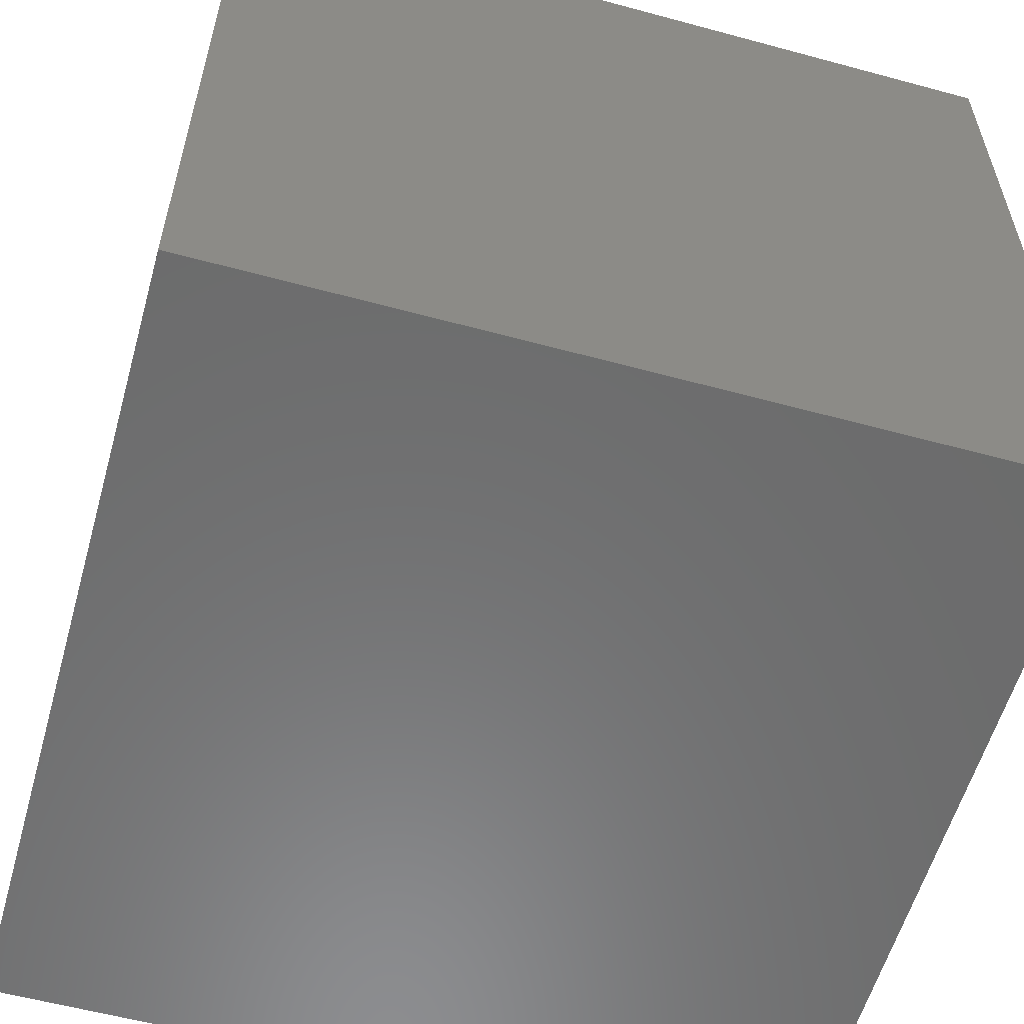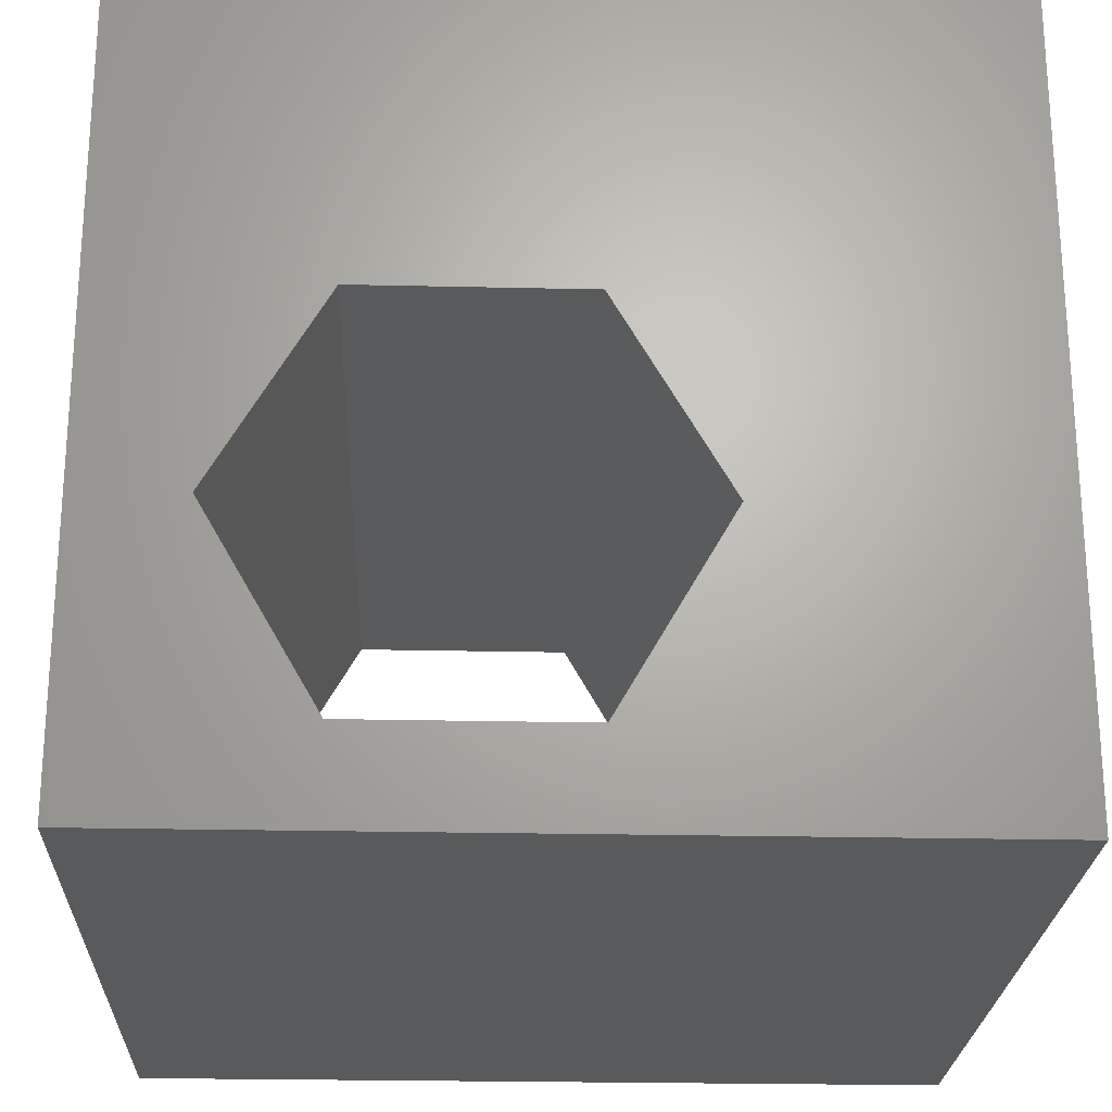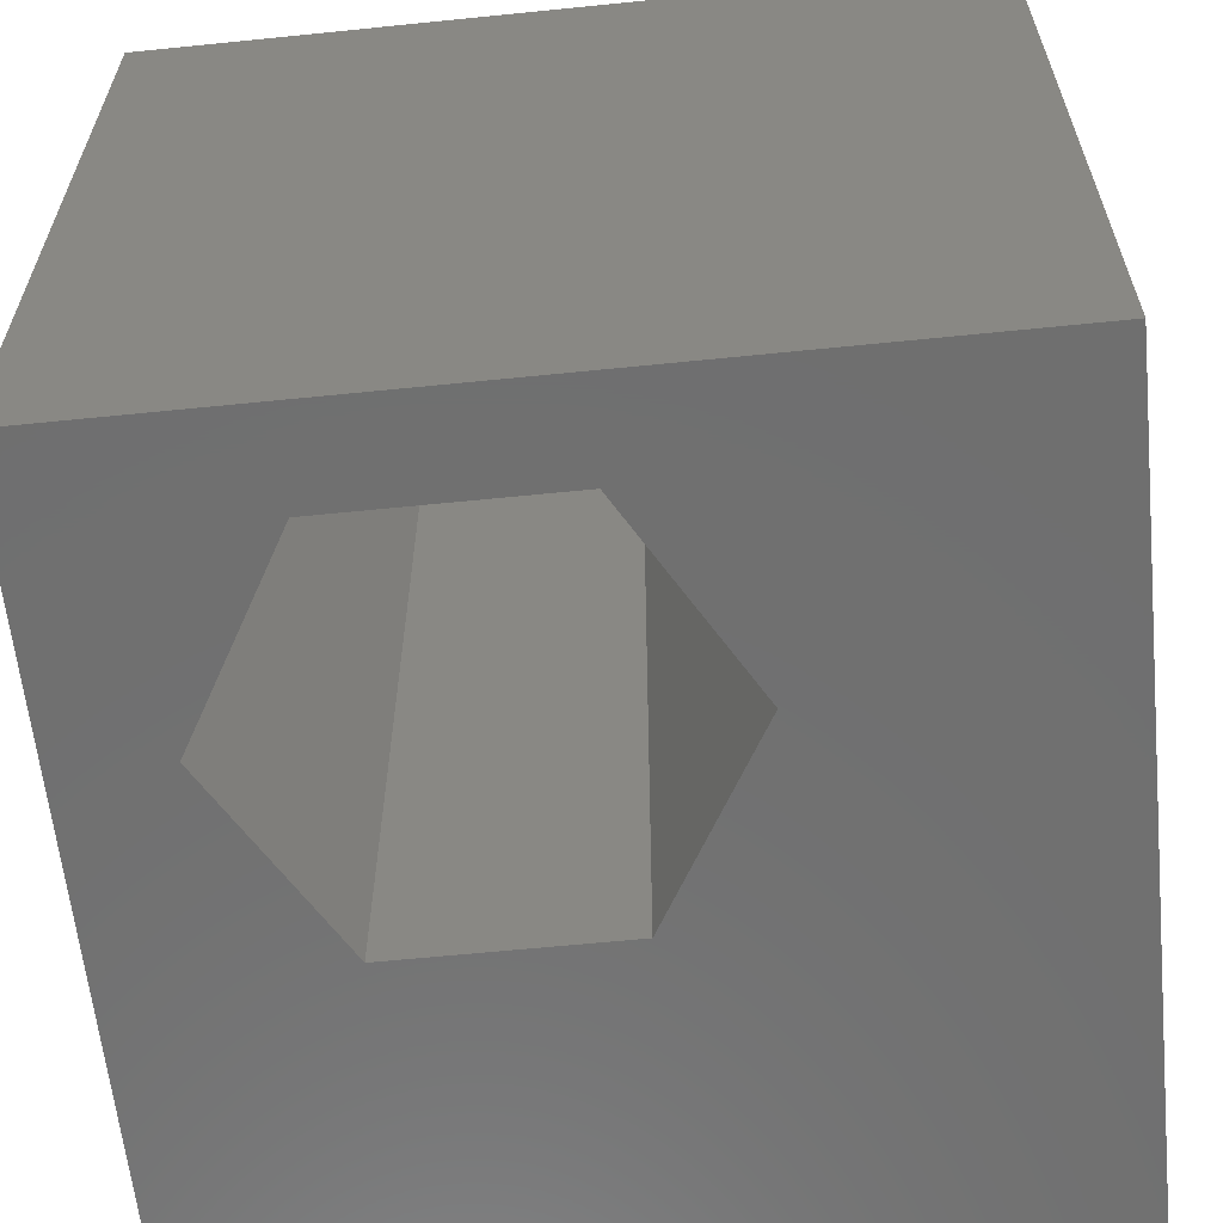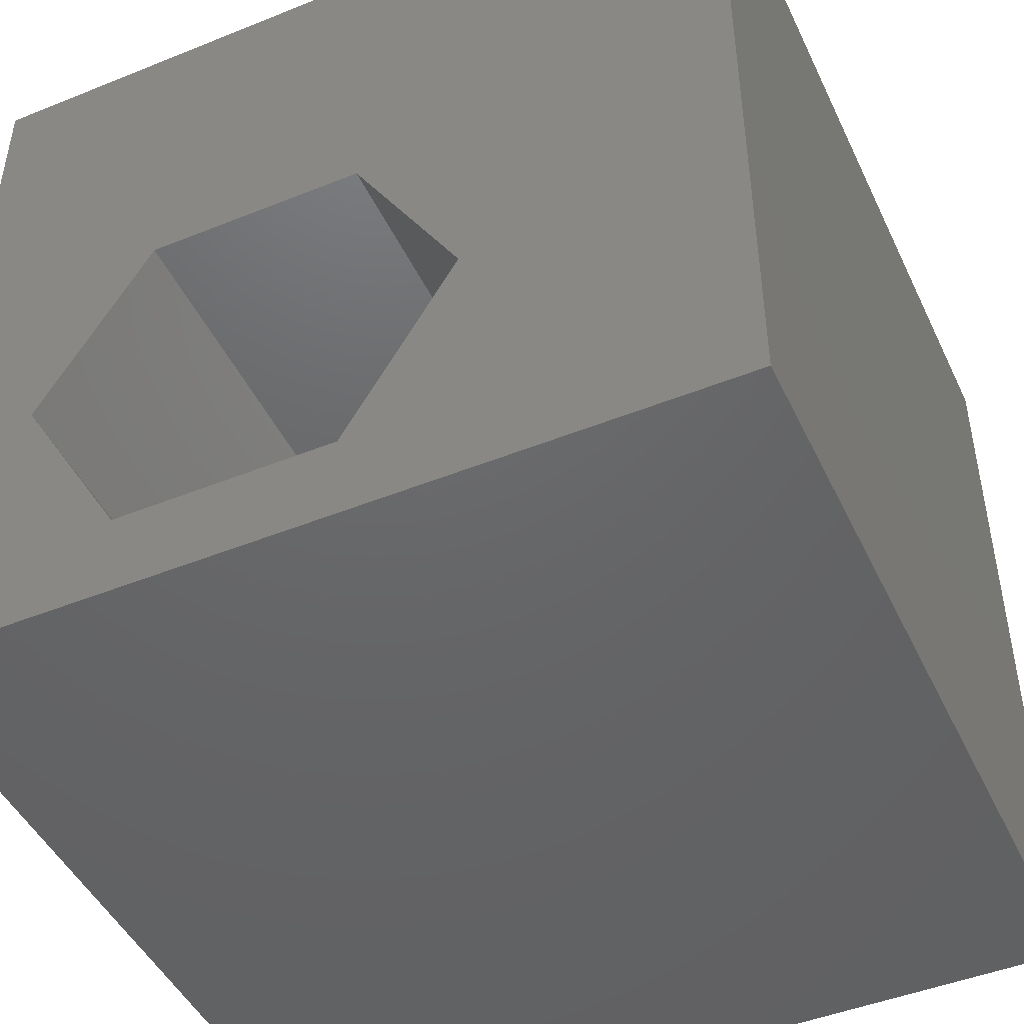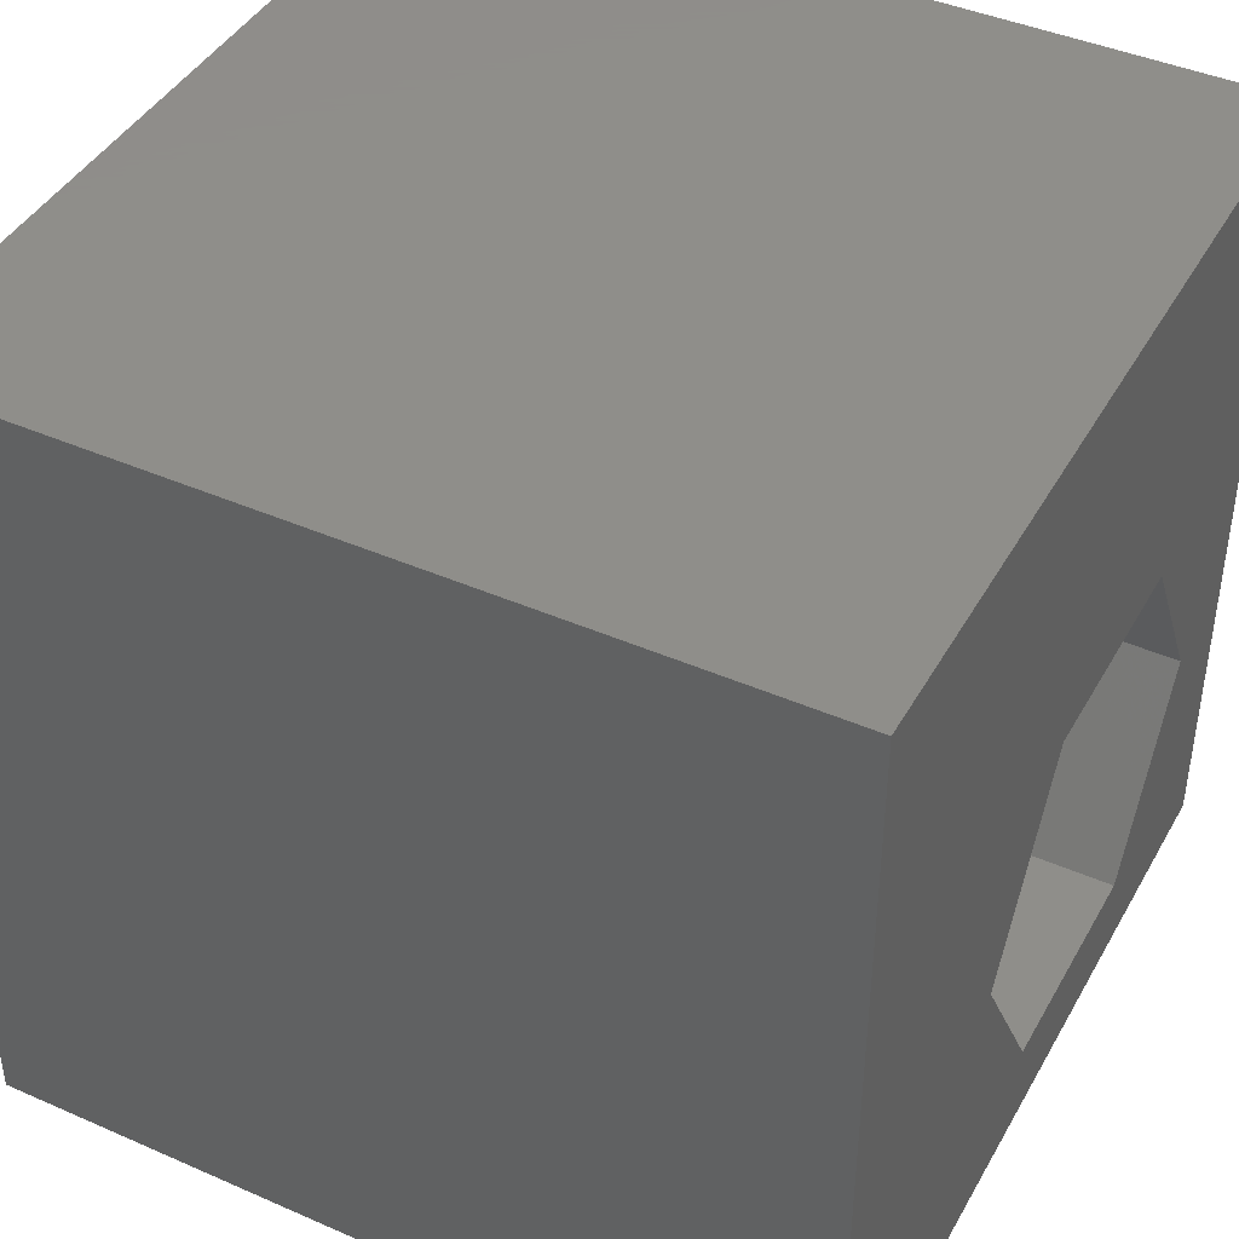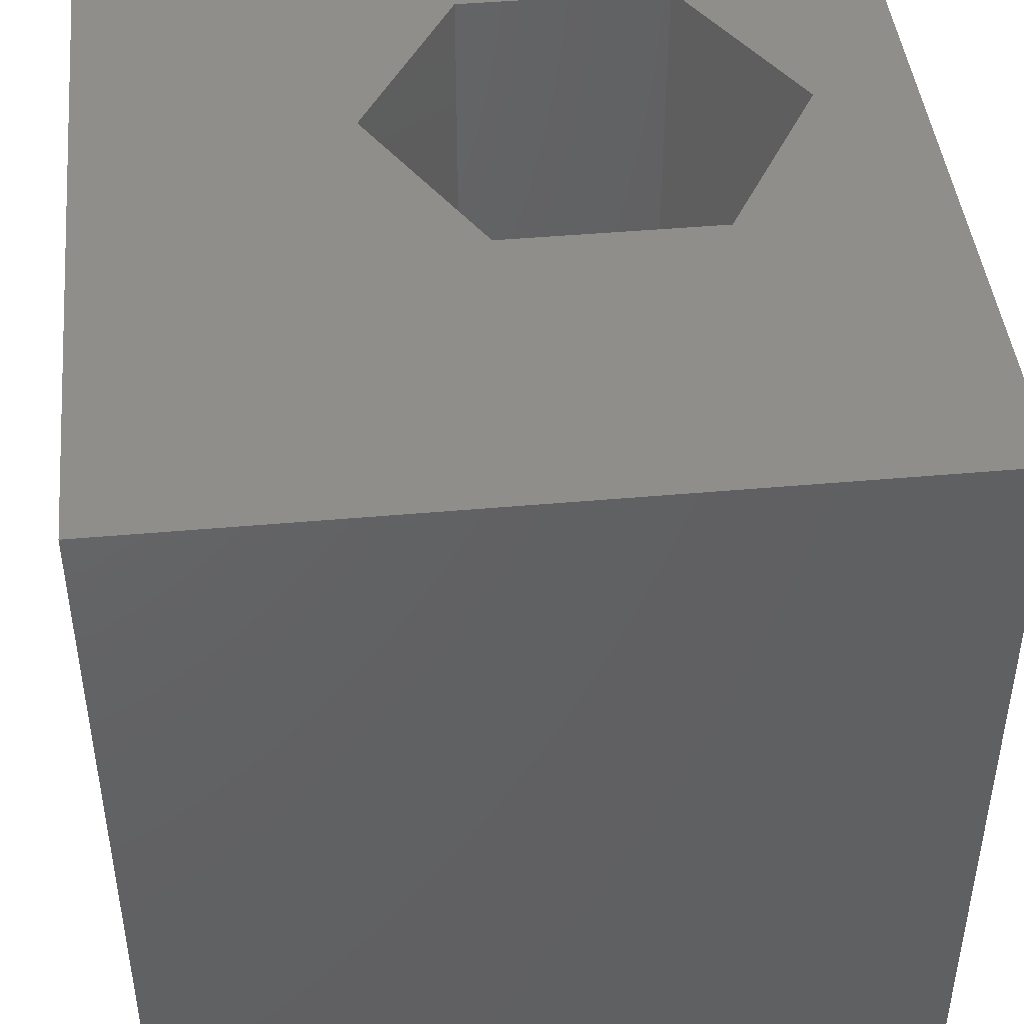
<metadata>
{"format":"stl","ext":"stl","renderer":"f3d","projection":"perspective","resolution":1024,"background":"white","views":[{"elev":-57.9,"azim":-105.7,"up":"+Y"},{"elev":-23.5,"azim":-2.2,"up":"+Y"},{"elev":-61.6,"azim":5.9,"up":"+Z"},{"elev":-46.7,"azim":24.6,"up":"+Y"},{"elev":42.8,"azim":117.5,"up":"+Y"},{"elev":44.4,"azim":174.0,"up":"+Z"}]}
</metadata>
<code>
# stl→obj: 20 verts, 40 faces
v 0 10 10
v 0 10 0
v 0 0 10
v 0 0 0
v 10 10 10
v 6.651 3.443 10
v 10 0 10
v 5.303 1.108 10
v 2.607 1.108 10
v 1.259 3.443 10
v 2.607 5.778 10
v 5.303 5.778 10
v 10 10 0
v 10 0 0
v 1.259 3.443 0
v 2.607 1.108 0
v 5.303 1.108 0
v 6.651 3.443 0
v 5.303 5.778 0
v 2.607 5.778 0
f 1 2 3
f 3 2 4
f 5 6 7
f 7 6 8
f 7 8 3
f 8 9 3
f 3 9 10
f 3 10 1
f 1 10 11
f 1 11 5
f 5 11 12
f 5 12 6
f 13 5 14
f 14 5 7
f 15 4 2
f 15 16 4
f 4 16 17
f 4 17 14
f 14 17 18
f 14 18 13
f 13 18 19
f 13 19 2
f 2 19 20
f 2 20 15
f 5 13 1
f 1 13 2
f 14 7 4
f 4 7 3
f 15 20 10
f 10 20 11
f 20 19 11
f 11 19 12
f 19 18 12
f 12 18 6
f 18 17 6
f 6 17 8
f 17 16 8
f 8 16 9
f 16 15 9
f 9 15 10

</code>
